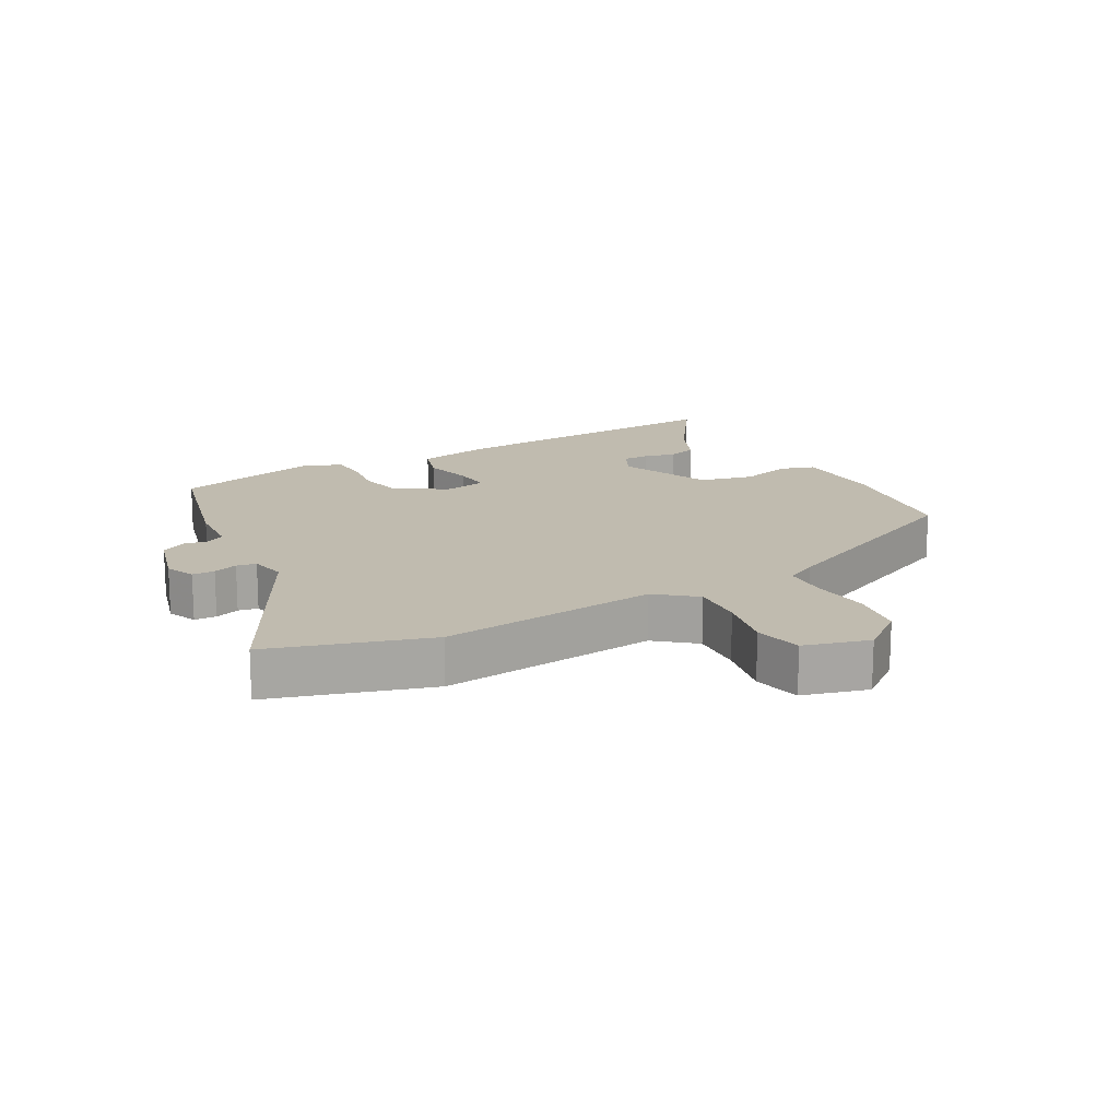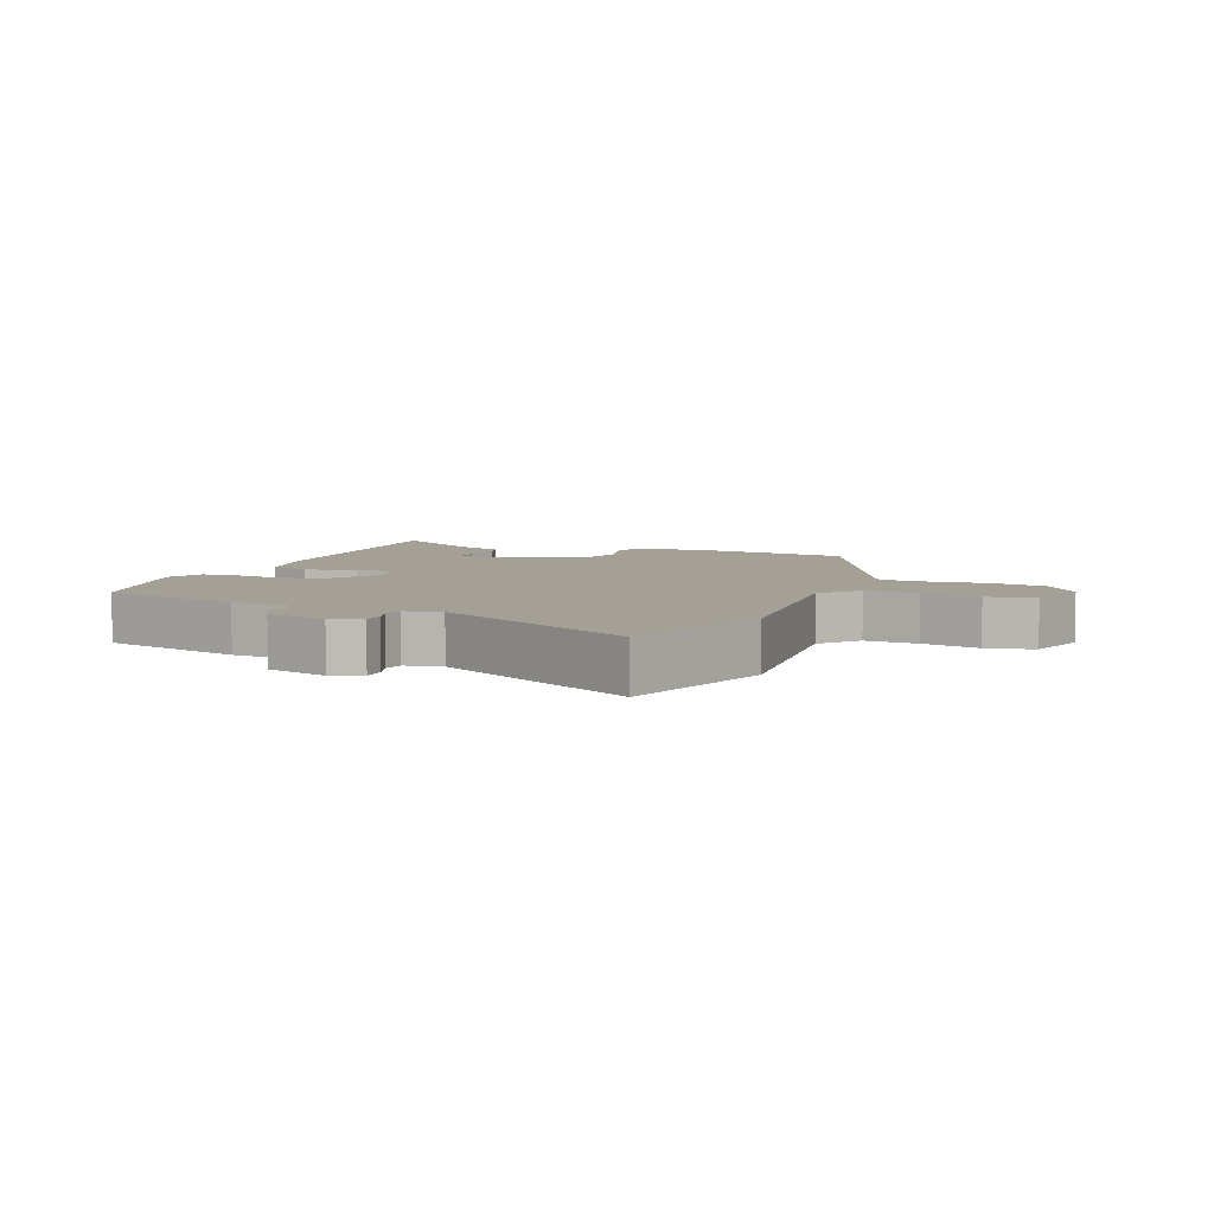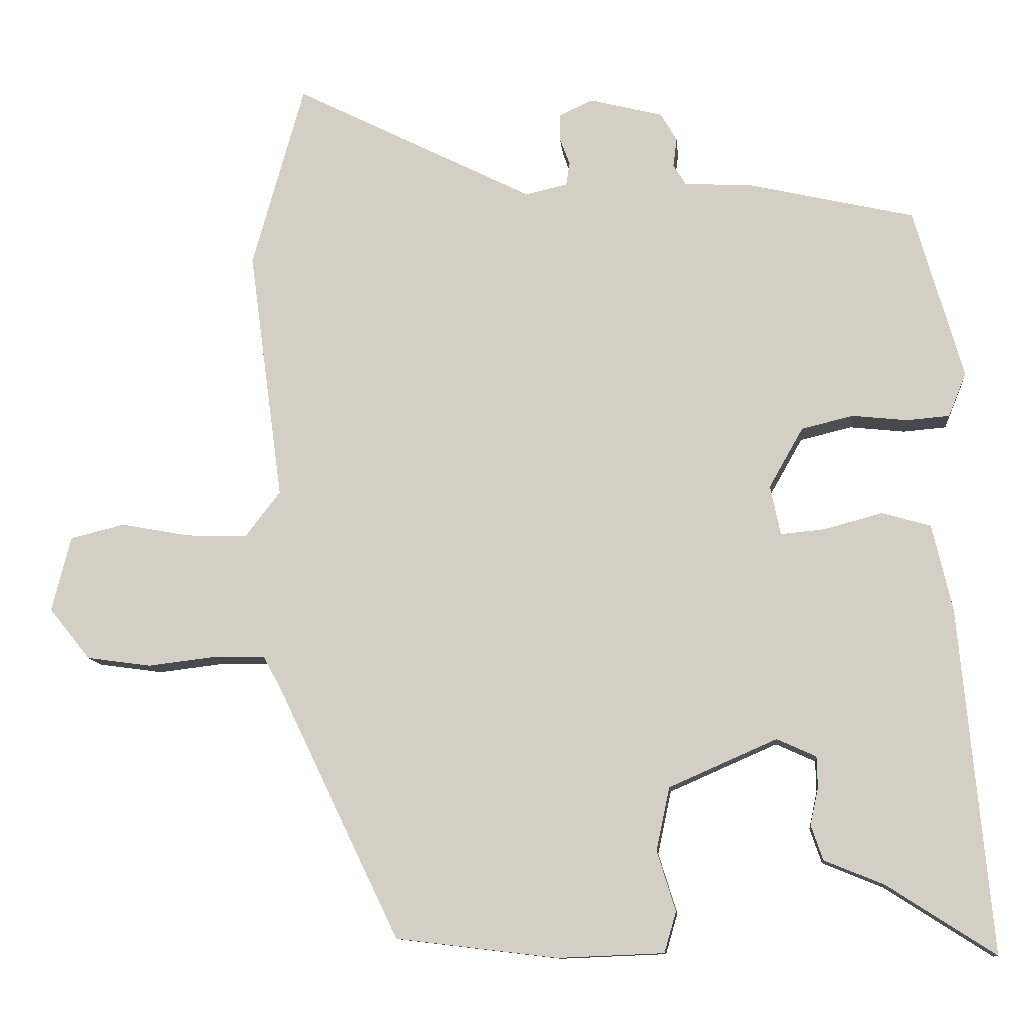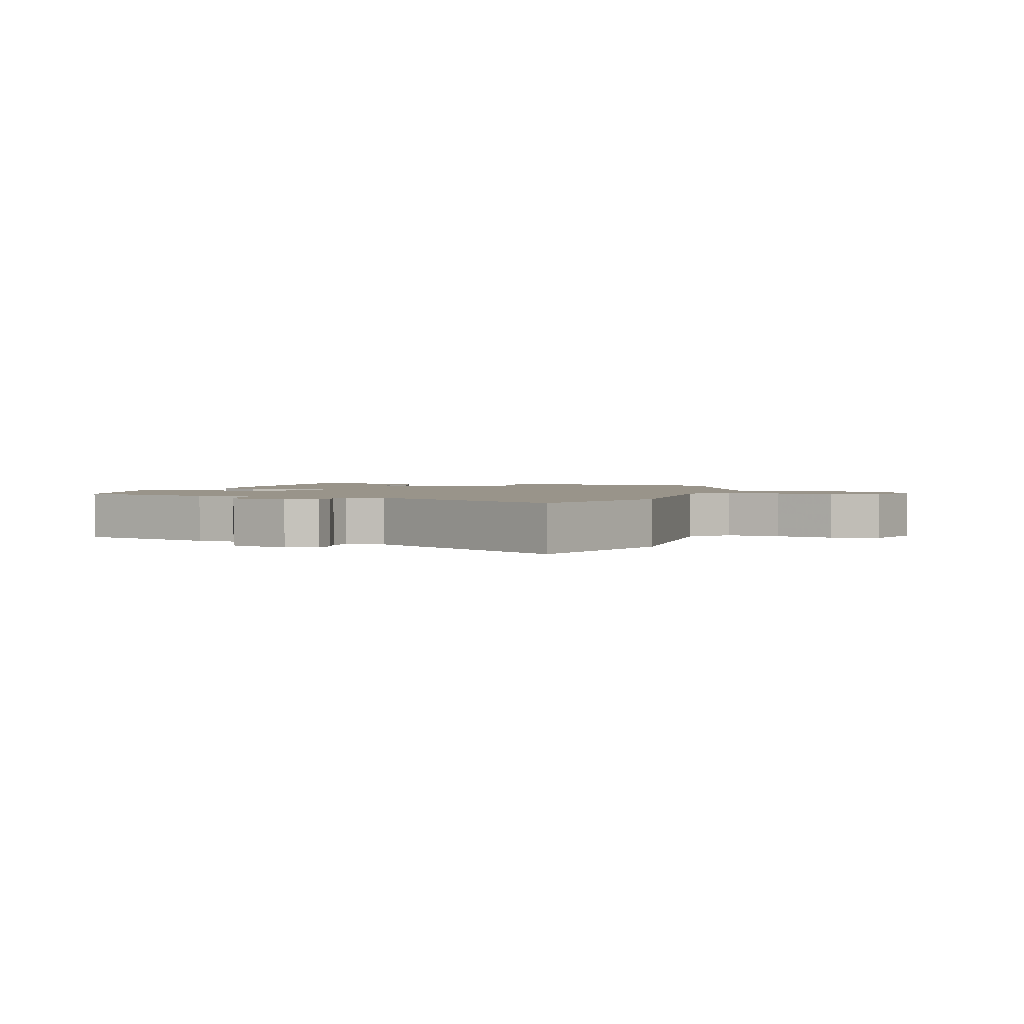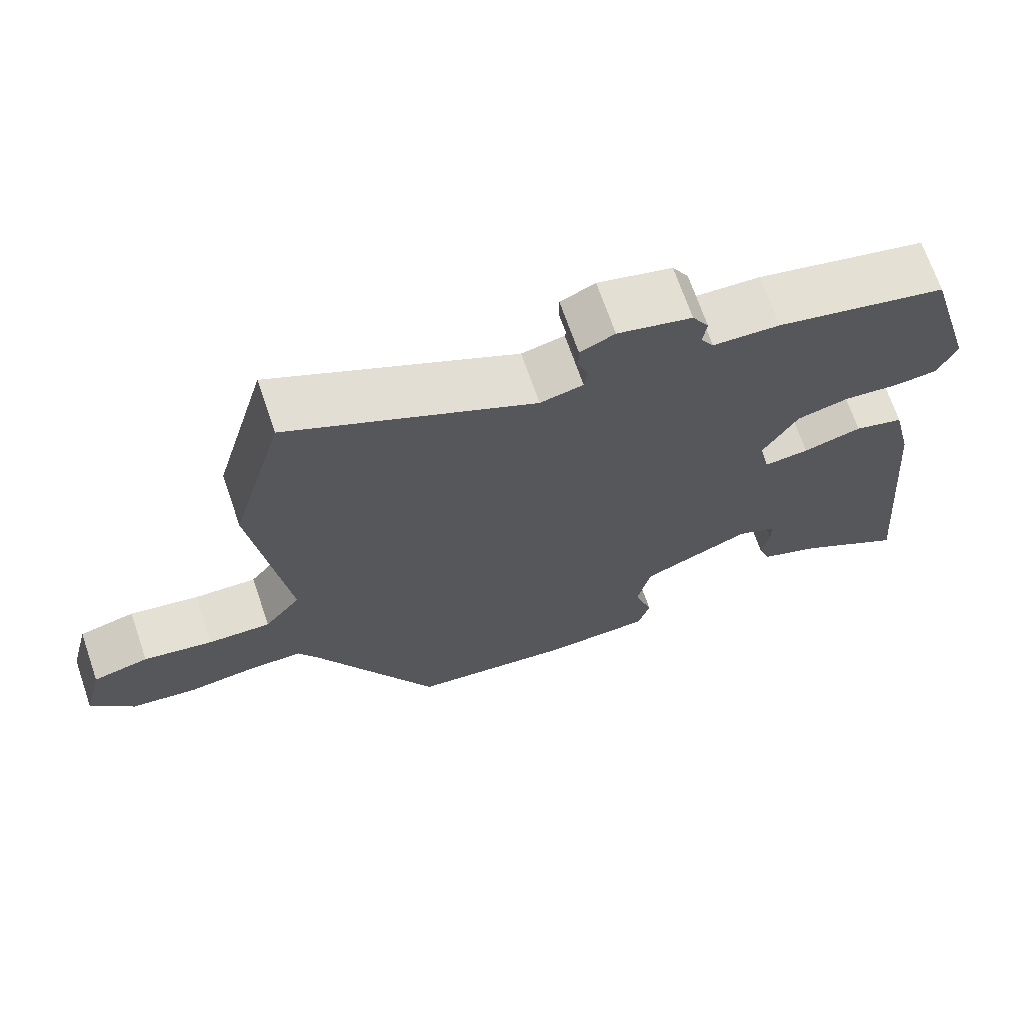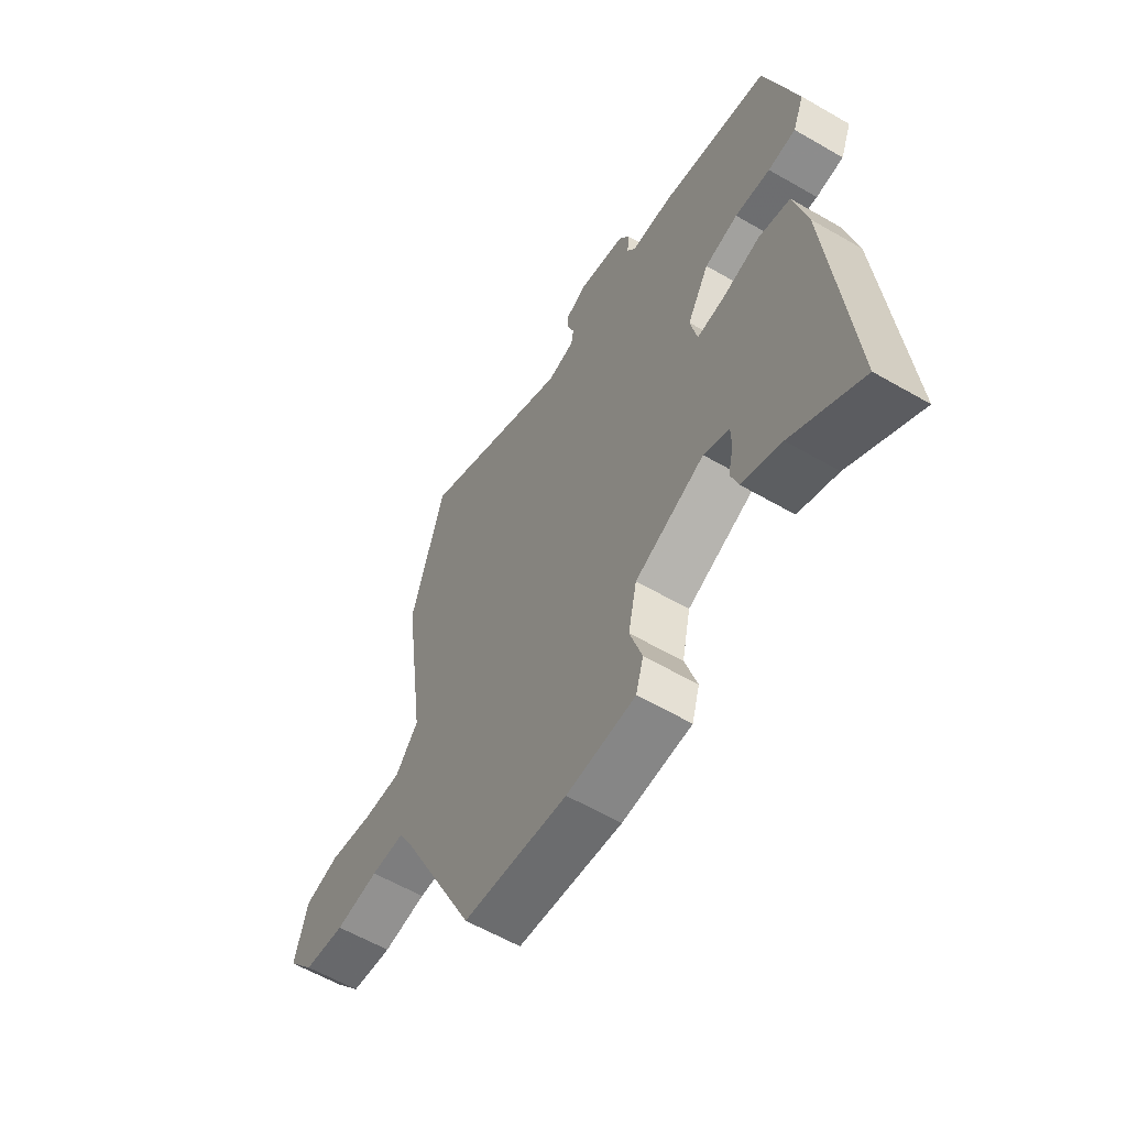
<metadata>
{"format":"obj","ext":"obj","renderer":"f3d","projection":"perspective","resolution":1024,"background":"white","views":[{"elev":16.0,"azim":62.4,"up":"+Y"},{"elev":5.8,"azim":23.8,"up":"+Y"},{"elev":-11.2,"azim":-174.6,"up":"+Z"},{"elev":1.9,"azim":22.0,"up":"+Y"},{"elev":69.7,"azim":161.0,"up":"+Z"},{"elev":-59.8,"azim":-120.7,"up":"+Z"}]}
</metadata>
<code>
v 0.301 0.07 -0.524
v 0.083 0.07 -0.55
v -0.061 0.07 -0.544
v -0.077 0.07 -0.489
v -0.052 0.07 -0.408
v -0.07 0.07 -0.323
v -0.216 0.07 -0.259
v -0.269 0.07 -0.283
v -0.27 0.07 -0.325
v -0.259 0.07 -0.375
v -0.275 0.07 -0.422
v -0.356 0.07 -0.455
v -0.501 0.07 -0.548
v -0.459 0.07 -0.086
v -0.432 0.07 0.031
v -0.366 0.07 0.05
v -0.288 0.07 0.029
v -0.228 0.07 0.023
v -0.214 0.07 0.09
v -0.26 0.07 0.171
v -0.33 0.07 0.188
v -0.404 0.07 0.18
v -0.462 0.07 0.185
v -0.486 0.07 0.244
v -0.42 0.07 0.475
v -0.193 0.07 0.527
v -0.104 0.07 0.531
v -0.087 0.07 0.559
v -0.092 0.07 0.598
v -0.07 0.07 0.636
v 0.029 0.07 0.661
v 0.075 0.07 0.64
v 0.075 0.07 0.605
v 0.061 0.07 0.567
v 0.066 0.07 0.536
v 0.123 0.07 0.523
v 0.448 0.07 0.686
v 0.518 0.07 0.436
v 0.472 0.07 0.095
v 0.52 0.07 0.033
v 0.603 0.07 0.036
v 0.695 0.07 0.053
v 0.769 0.07 0.035
v 0.795 0.07 -0.067
v 0.739 0.07 -0.136
v 0.652 0.07 -0.148
v 0.561 0.07 -0.137
v 0.49 0.07 -0.138
v 0.464 0.07 -0.186
v 0.301 0 -0.524
v 0.083 0 -0.55
v -0.061 0 -0.544
v -0.077 0 -0.489
v -0.052 0 -0.408
v -0.07 0 -0.323
v -0.216 0 -0.259
v -0.269 0 -0.283
v -0.27 0 -0.325
v -0.259 0 -0.375
v -0.275 0 -0.422
v -0.356 0 -0.455
v -0.501 0 -0.548
v -0.459 0 -0.086
v -0.432 0 0.031
v -0.366 0 0.05
v -0.288 0 0.029
v -0.228 0 0.023
v -0.214 0 0.09
v -0.26 0 0.171
v -0.33 0 0.188
v -0.404 0 0.18
v -0.462 0 0.185
v -0.486 0 0.244
v -0.42 0 0.475
v -0.193 0 0.527
v -0.104 0 0.531
v -0.087 0 0.559
v -0.092 0 0.598
v -0.07 0 0.636
v 0.029 0 0.661
v 0.075 0 0.64
v 0.075 0 0.605
v 0.061 0 0.567
v 0.066 0 0.536
v 0.123 0 0.523
v 0.448 0 0.686
v 0.518 0 0.436
v 0.472 0 0.095
v 0.52 0 0.033
v 0.603 0 0.036
v 0.695 0 0.053
v 0.769 0 0.035
v 0.795 0 -0.067
v 0.739 0 -0.136
v 0.652 0 -0.148
v 0.561 0 -0.137
v 0.49 0 -0.138
v 0.464 0 -0.186
f 44 45 46 47
f 44 47 48
f 41 42 43 44
f 40 41 44 48
f 39 40 48 49
f 36 37 38 39
f 35 36 39 49
f 31 32 33 34
f 31 34 35
f 28 29 30 31
f 27 28 31 35
f 21 22 23 24
f 20 21 24 25
f 19 20 25 26
f 14 15 16 17
f 12 13 14 17
f 12 17 18
f 9 10 11 12
f 8 9 12
f 8 12 18
f 7 8 18 19
f 2 3 4 5
f 2 5 6
f 1 2 6
f 49 1 6
f 26 27 35 49
f 19 26 49
f 6 7 19 49
f 96 95 94 93
f 97 96 93
f 93 92 91 90
f 97 93 90 89
f 98 97 89 88
f 88 87 86 85
f 98 88 85 84
f 83 82 81 80
f 84 83 80
f 80 79 78 77
f 84 80 77 76
f 73 72 71 70
f 74 73 70 69
f 75 74 69 68
f 66 65 64 63
f 66 63 62 61
f 67 66 61
f 61 60 59 58
f 61 58 57
f 67 61 57
f 68 67 57 56
f 54 53 52 51
f 55 54 51
f 55 51 50
f 55 50 98
f 98 84 76 75
f 98 75 68
f 98 68 56 55
f 1 50 51 2
f 2 51 52 3
f 3 52 53 4
f 4 53 54 5
f 5 54 55 6
f 6 55 56 7
f 7 56 57 8
f 8 57 58 9
f 9 58 59 10
f 10 59 60 11
f 11 60 61 12
f 12 61 62 13
f 13 62 63 14
f 14 63 64 15
f 15 64 65 16
f 16 65 66 17
f 17 66 67 18
f 18 67 68 19
f 19 68 69 20
f 20 69 70 21
f 21 70 71 22
f 22 71 72 23
f 23 72 73 24
f 24 73 74 25
f 25 74 75 26
f 26 75 76 27
f 27 76 77 28
f 28 77 78 29
f 29 78 79 30
f 30 79 80 31
f 31 80 81 32
f 32 81 82 33
f 33 82 83 34
f 34 83 84 35
f 35 84 85 36
f 36 85 86 37
f 37 86 87 38
f 38 87 88 39
f 39 88 89 40
f 40 89 90 41
f 41 90 91 42
f 42 91 92 43
f 43 92 93 44
f 44 93 94 45
f 45 94 95 46
f 46 95 96 47
f 47 96 97 48
f 48 97 98 49
f 49 98 50 1

</code>
